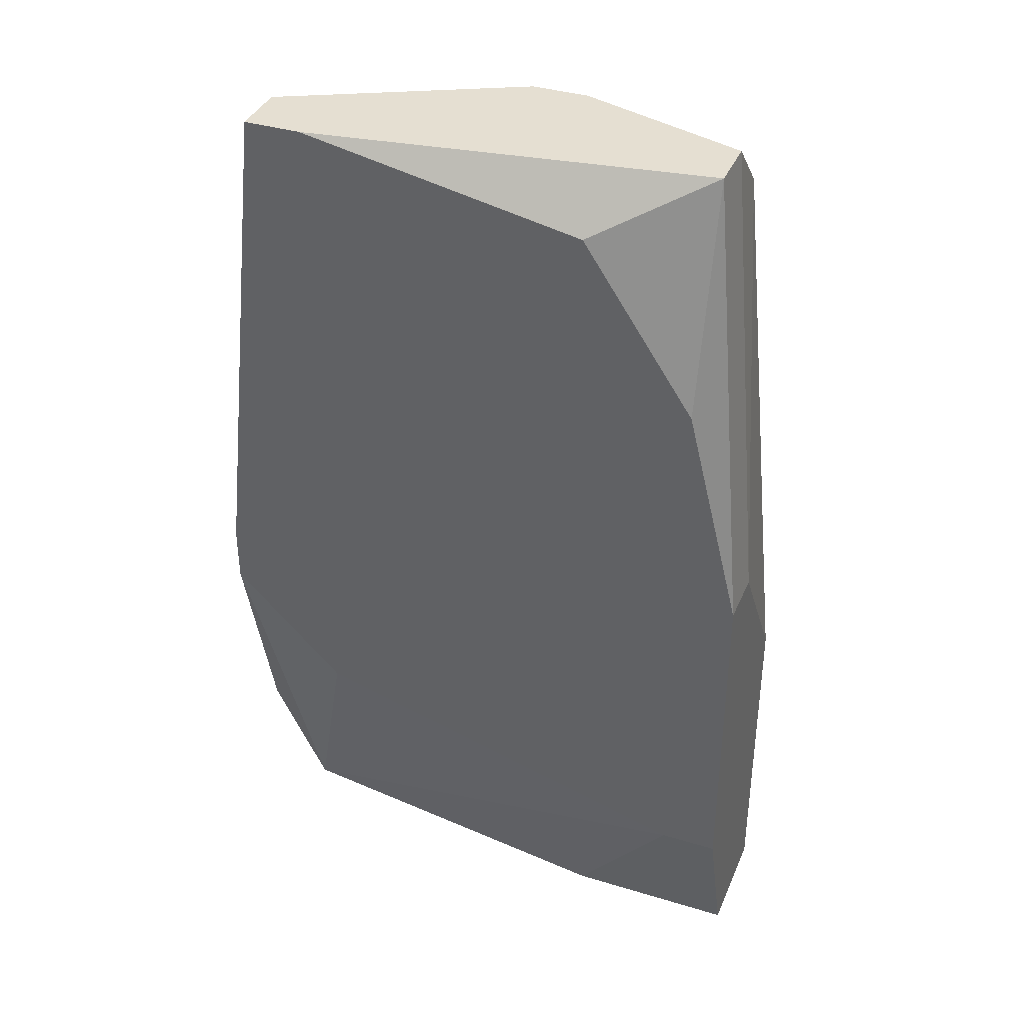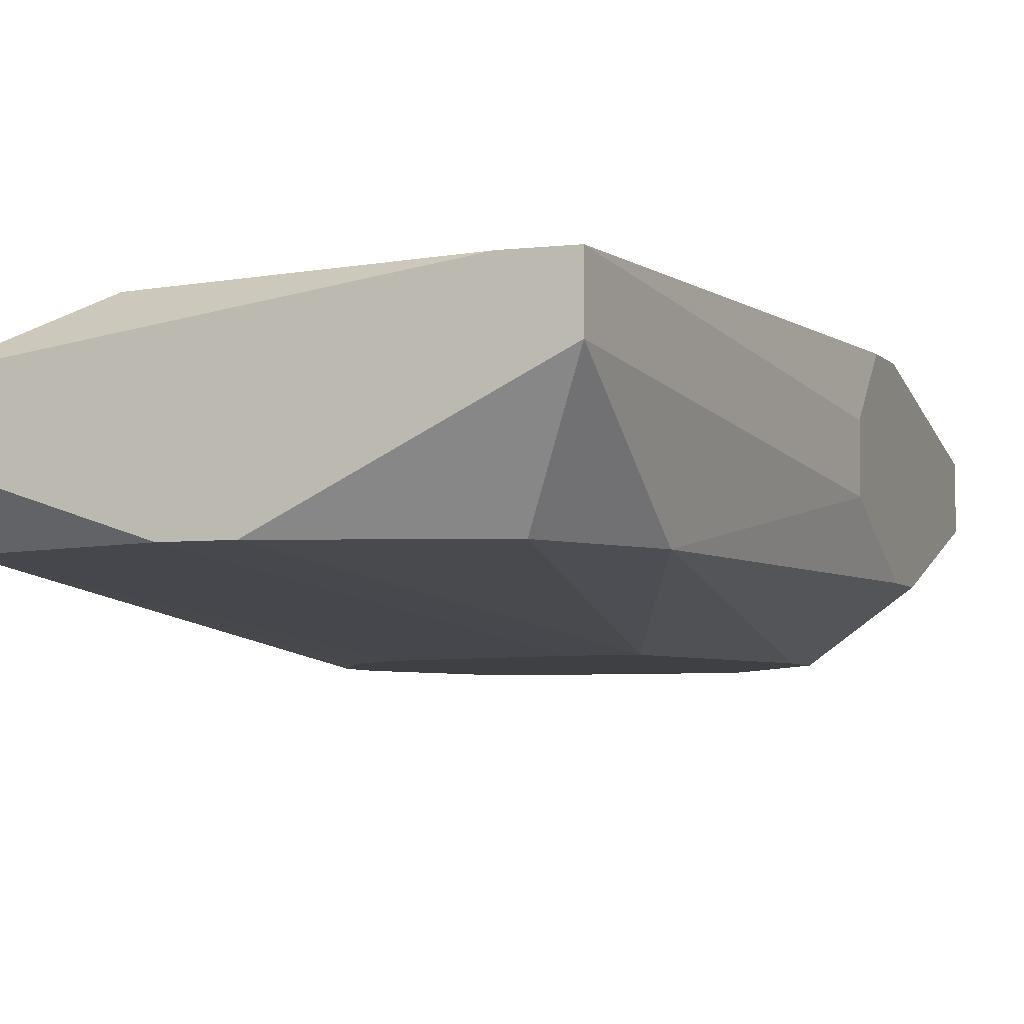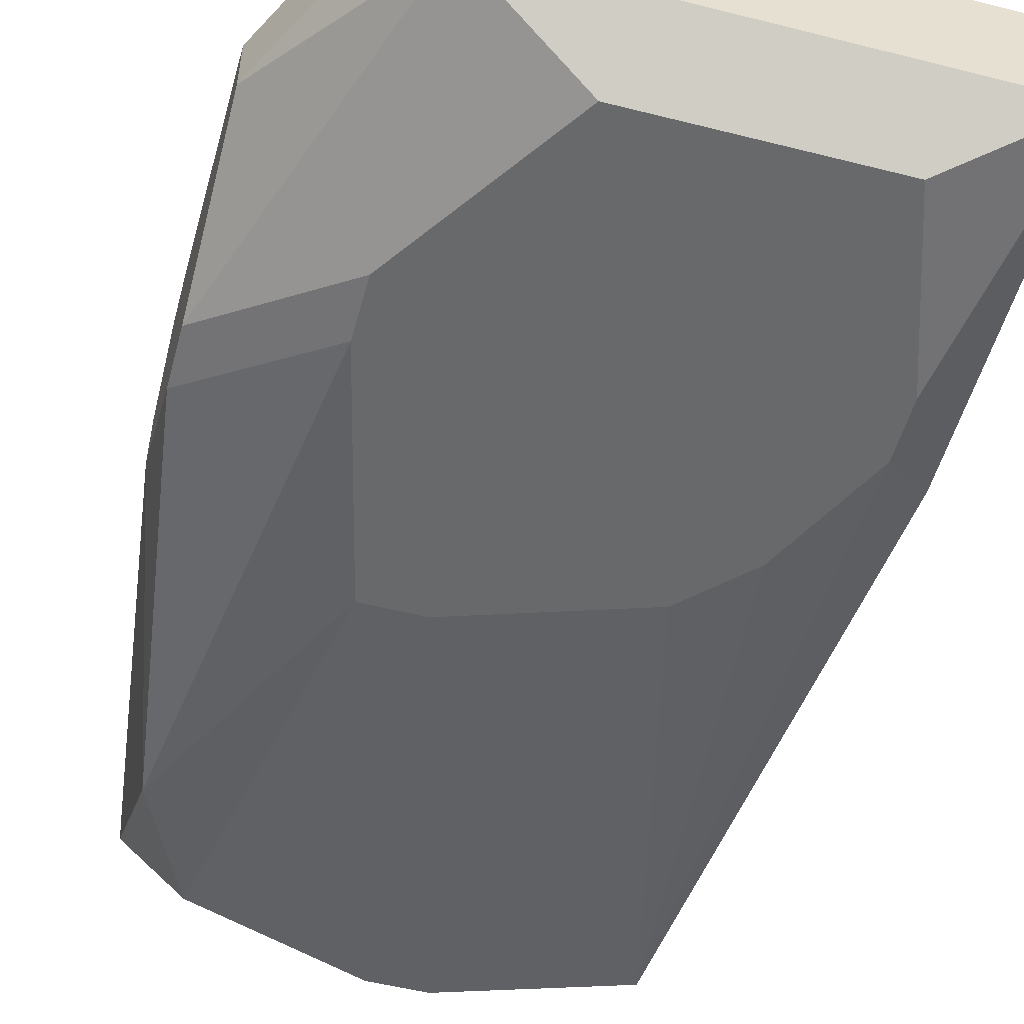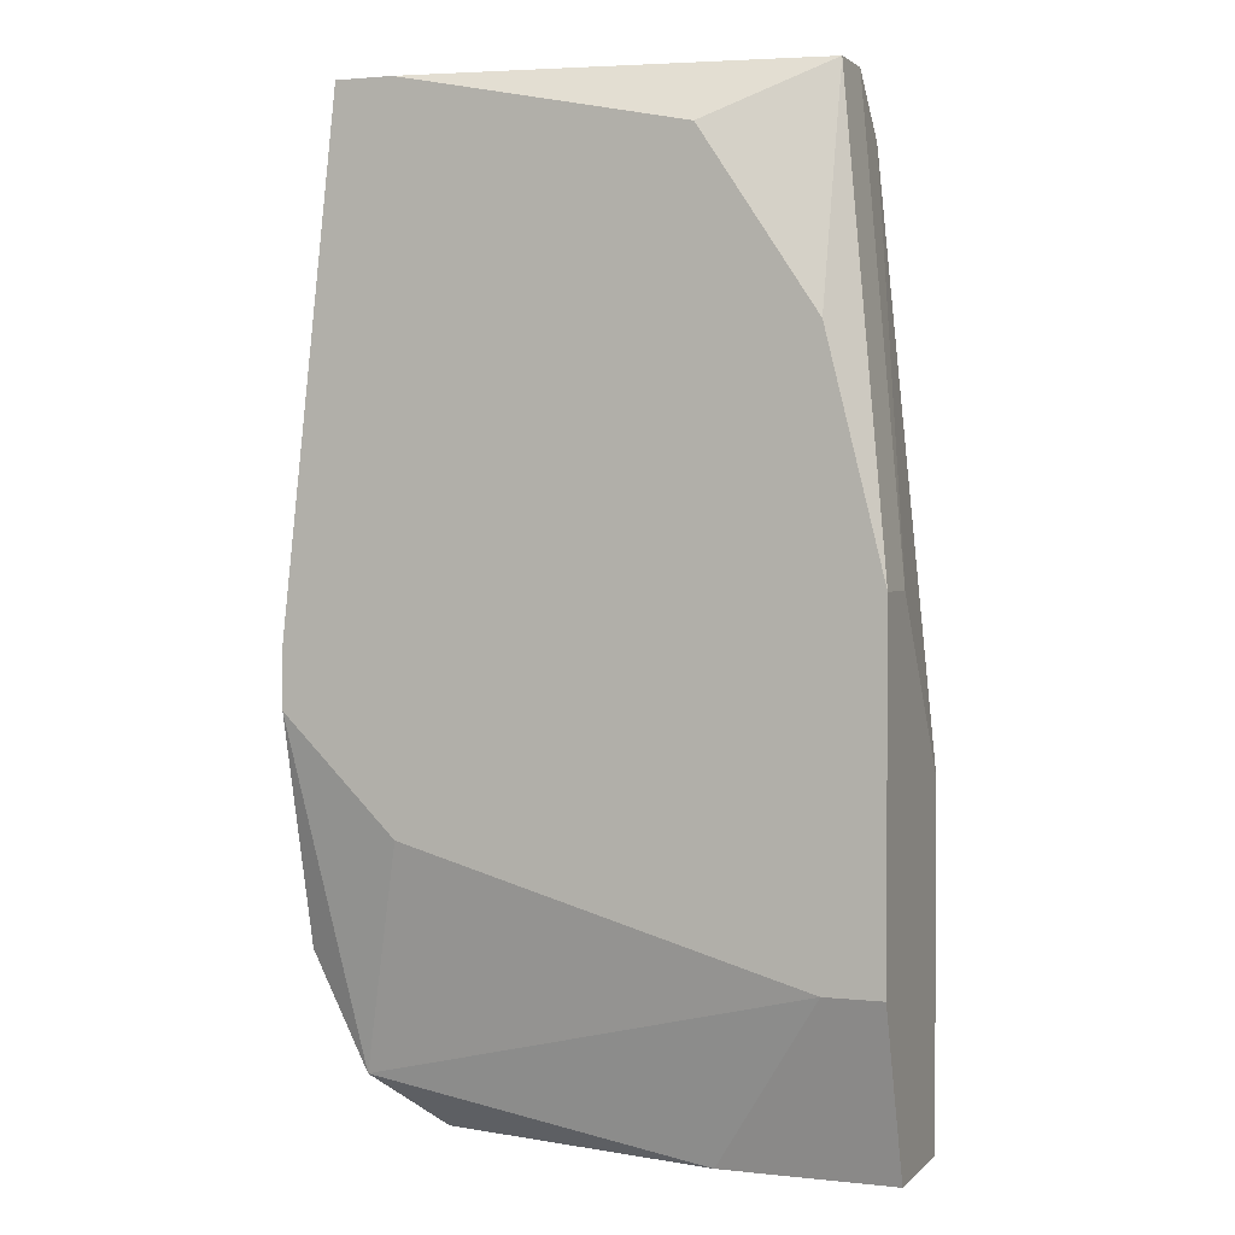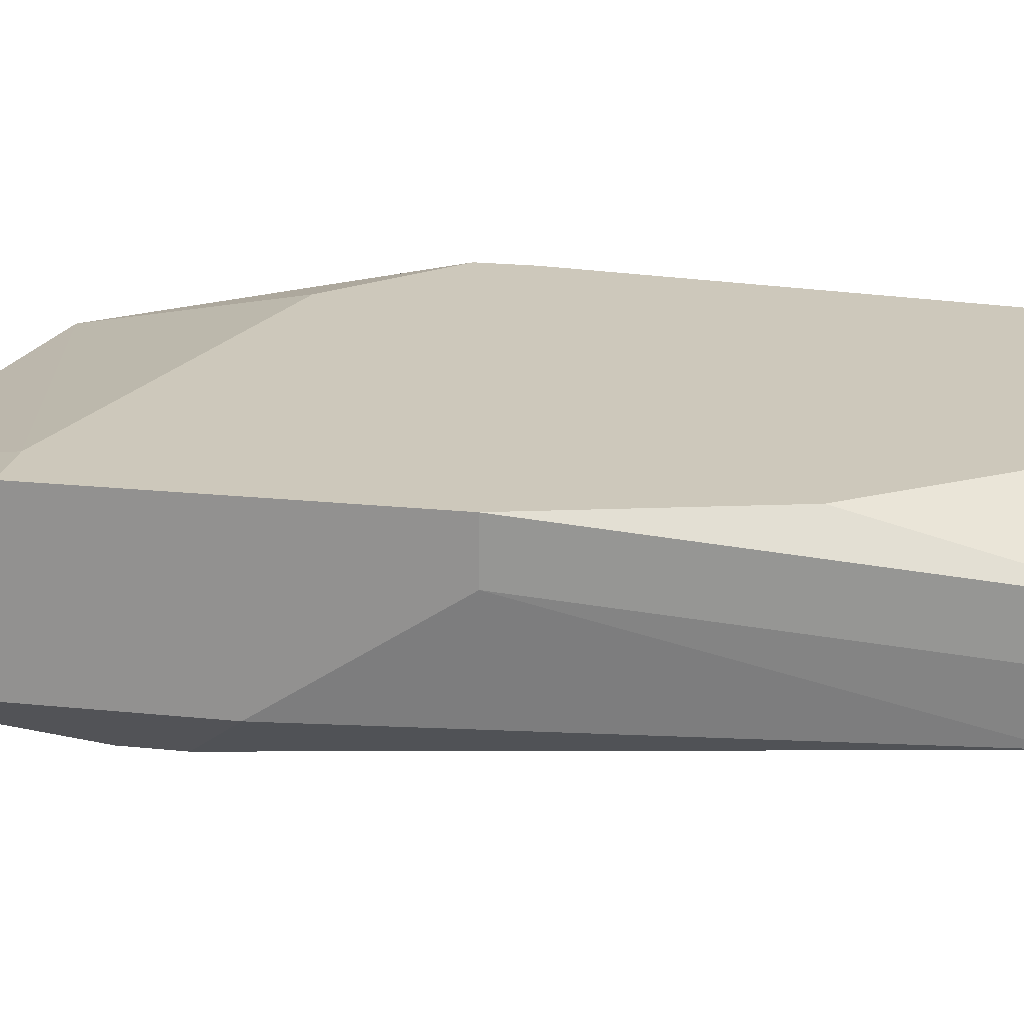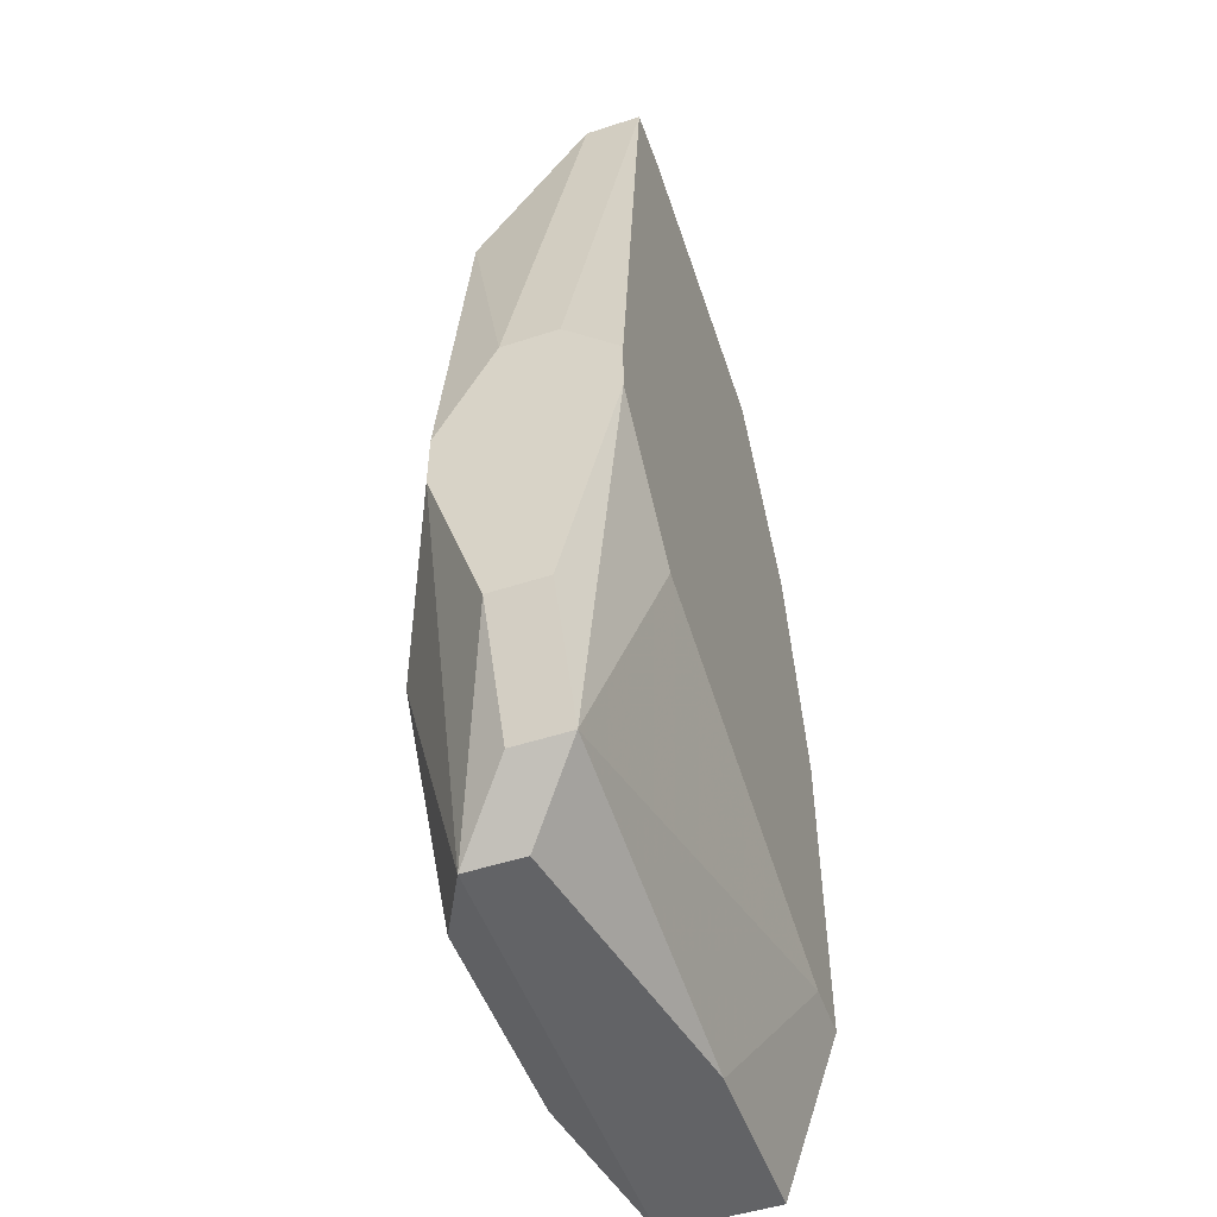
<metadata>
{"format":"obj","ext":"obj","renderer":"f3d","projection":"perspective","resolution":1024,"background":"white","views":[{"elev":37.5,"azim":-158.7,"up":"+Z"},{"elev":-5.0,"azim":20.6,"up":"+Y"},{"elev":-52.6,"azim":164.8,"up":"+Y"},{"elev":2.0,"azim":-158.7,"up":"+Z"},{"elev":21.8,"azim":-79.8,"up":"+Y"},{"elev":-50.9,"azim":109.5,"up":"+Z"}]}
</metadata>
<code>
v -0.0159 -0.02445 -0.4187
v 0.05745 -0.002442 -0.36
v 0.05745 -0.002442 -0.3673
v 0.05745 -0.009777 -0.3527
v 0.05745 -0.01711 -0.3527
v 0.05745 -0.009777 -0.3967
v 0.05745 -0.01711 -0.3967
v 0.05745 -0.02445 -0.3673
v 0.05745 -0.02445 -0.3747
v 0.04278 -0.002442 -0.294
v 0.05011 -0.002442 -0.294
v 0.05011 -0.009777 -0.294
v -0.0159 -0.02445 -0.3747
v 0.05011 -0.009777 -0.4113
v 0.05011 -0.01711 -0.4113
v 0.05011 -0.02445 -0.316
v 0.04278 -0.002442 -0.382
v 0.04278 -0.02445 -0.3013
v 0.04278 -0.01711 -0.4187
v -0.0159 -0.009777 -0.4187
v 0.04278 -0.02445 -0.4187
v 0.04278 -0.03178 -0.382
v 0.04278 -0.03178 -0.3893
v 0.03544 -0.03178 -0.3527
v 0.02811 -0.03178 -0.3527
v 0.02811 -0.03178 -0.4113
v 0.02077 -0.02445 -0.294
v 0.01344 -0.02445 -0.294
v 0.0061 -0.002442 -0.3013
v 0.0061 -0.03178 -0.36
v 0.0061 -0.009777 -0.4187
v -0.001235 -0.03178 -0.3673
v -0.001235 -0.03178 -0.4113
v -0.00857 -0.002442 -0.3233
v -0.00857 -0.002442 -0.3967
v -0.0159 -0.002442 -0.3967
v -0.00857 -0.009777 -0.294
v -0.00857 -0.01711 -0.294
v -0.00857 -0.02445 -0.3013
v -0.00857 -0.03178 -0.382
v -0.00857 -0.03178 -0.3893
v -0.0159 -0.002442 -0.3527
v -0.0159 -0.009777 -0.3527
f 23 26 21
f 6 14 3
f 17 3 14
f 12 5 4
f 12 4 11
f 35 17 14
f 38 43 39
f 38 39 28
f 29 34 37
f 42 43 38
f 42 38 37
f 42 37 34
f 13 43 42
f 13 42 36
f 13 36 20
f 13 20 1
f 13 40 39
f 13 39 43
f 32 39 40
f 33 1 21
f 33 21 26
f 31 19 21
f 31 21 1
f 31 1 20
f 31 20 36
f 31 36 35
f 31 35 14
f 31 14 19
f 2 11 4
f 27 28 25
f 27 25 24
f 27 24 18
f 27 18 12
f 16 12 18
f 16 18 24
f 16 24 22
f 16 22 8
f 16 8 5
f 16 5 12
f 9 7 6
f 9 6 3
f 9 3 2
f 9 2 4
f 9 4 5
f 9 5 8
f 9 8 22
f 9 22 23
f 9 23 21
f 9 21 7
f 15 7 21
f 15 21 19
f 15 19 14
f 15 14 6
f 15 6 7
f 10 29 37
f 10 37 38
f 10 38 28
f 10 28 27
f 10 27 12
f 10 12 11
f 10 11 2
f 10 2 3
f 10 3 17
f 10 17 35
f 10 35 36
f 10 36 42
f 10 42 34
f 10 34 29
f 30 25 28
f 30 28 39
f 30 39 32
f 41 33 26
f 41 26 23
f 41 23 22
f 41 22 24
f 41 24 25
f 41 25 30
f 41 30 32
f 41 32 40
f 41 40 13
f 41 13 1
f 41 1 33

</code>
